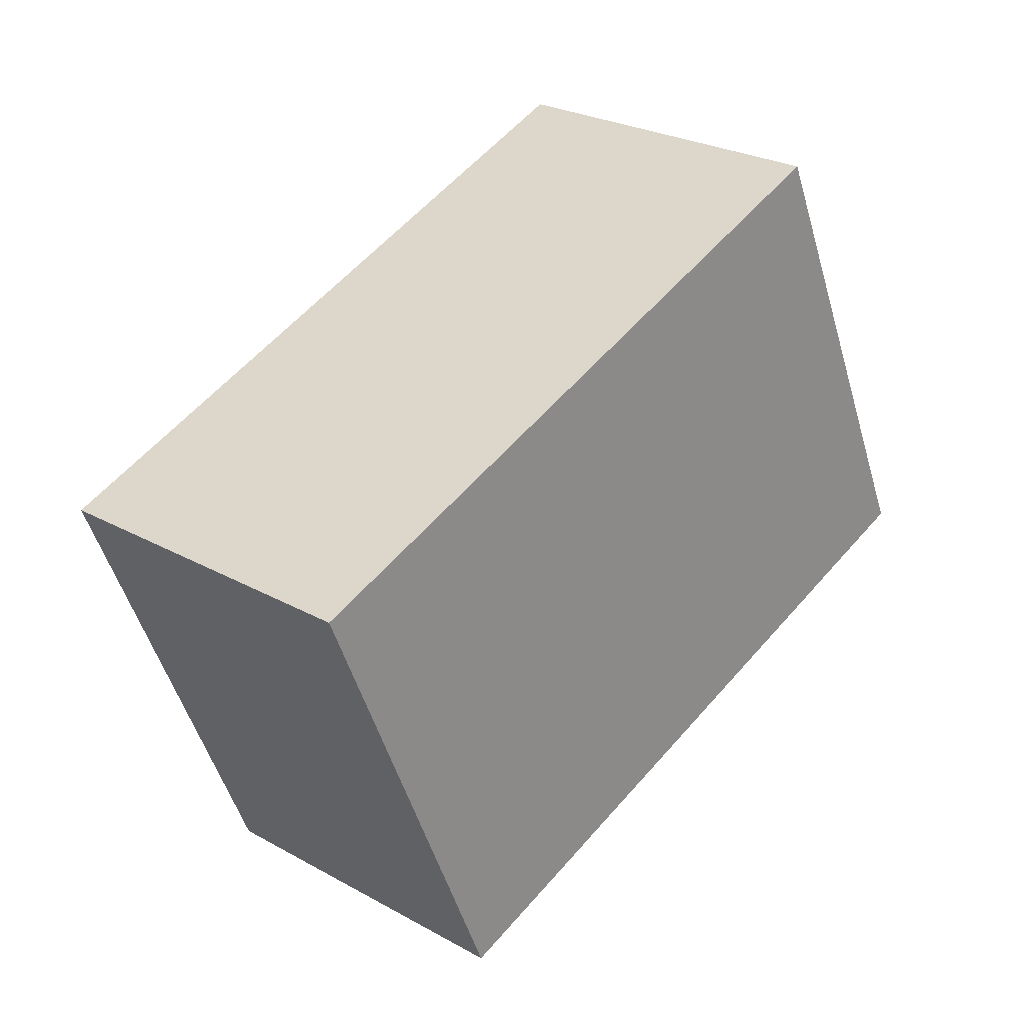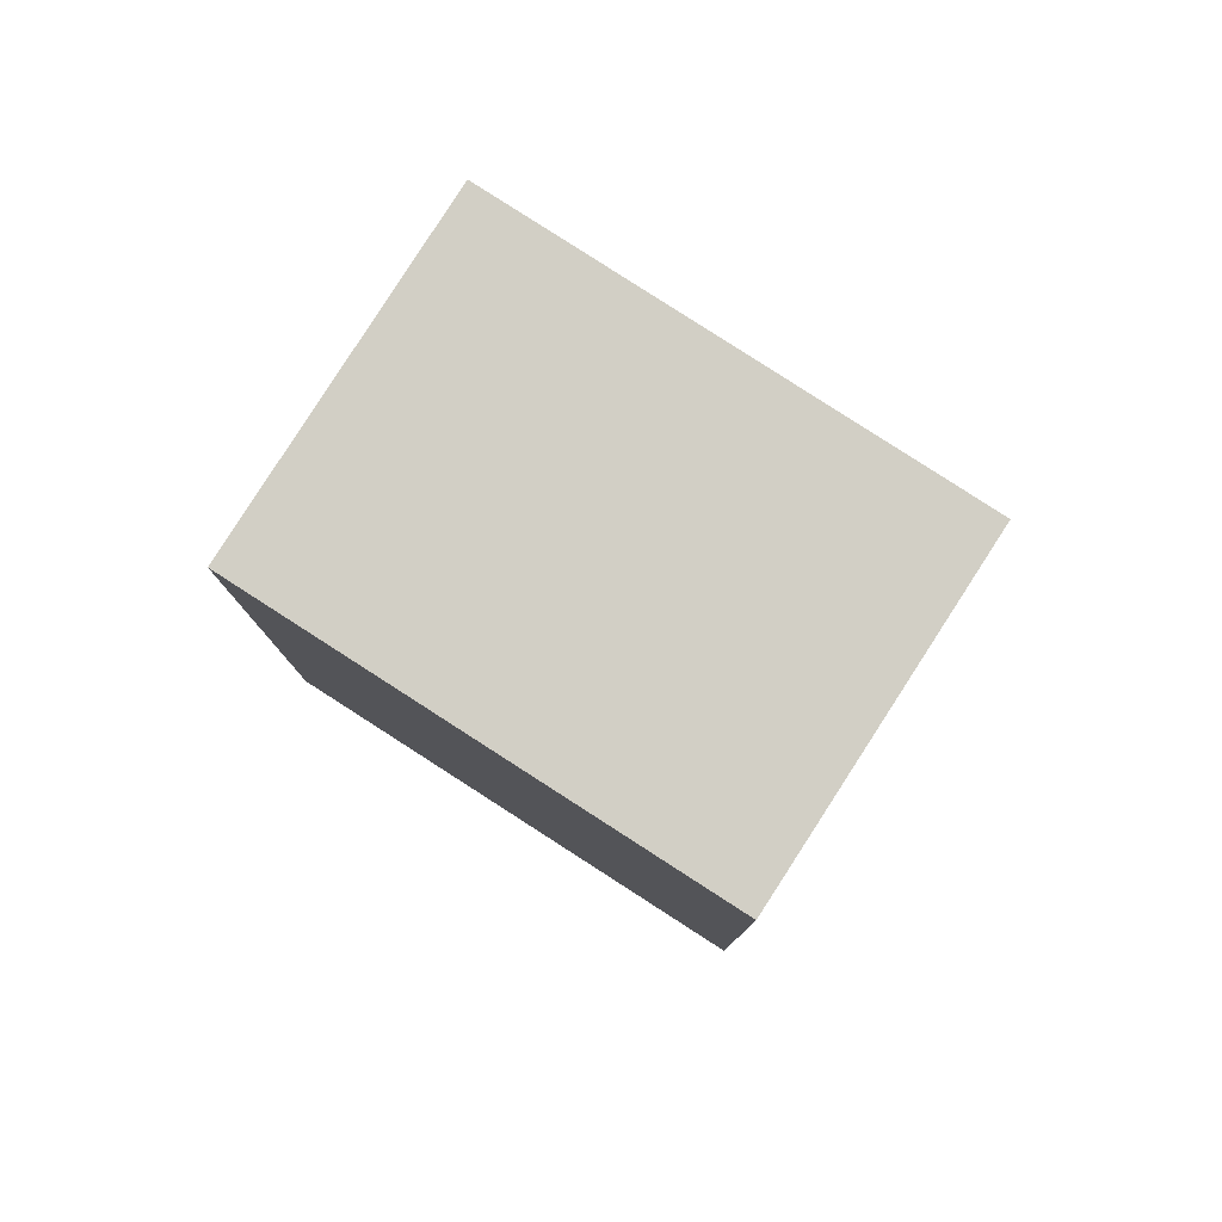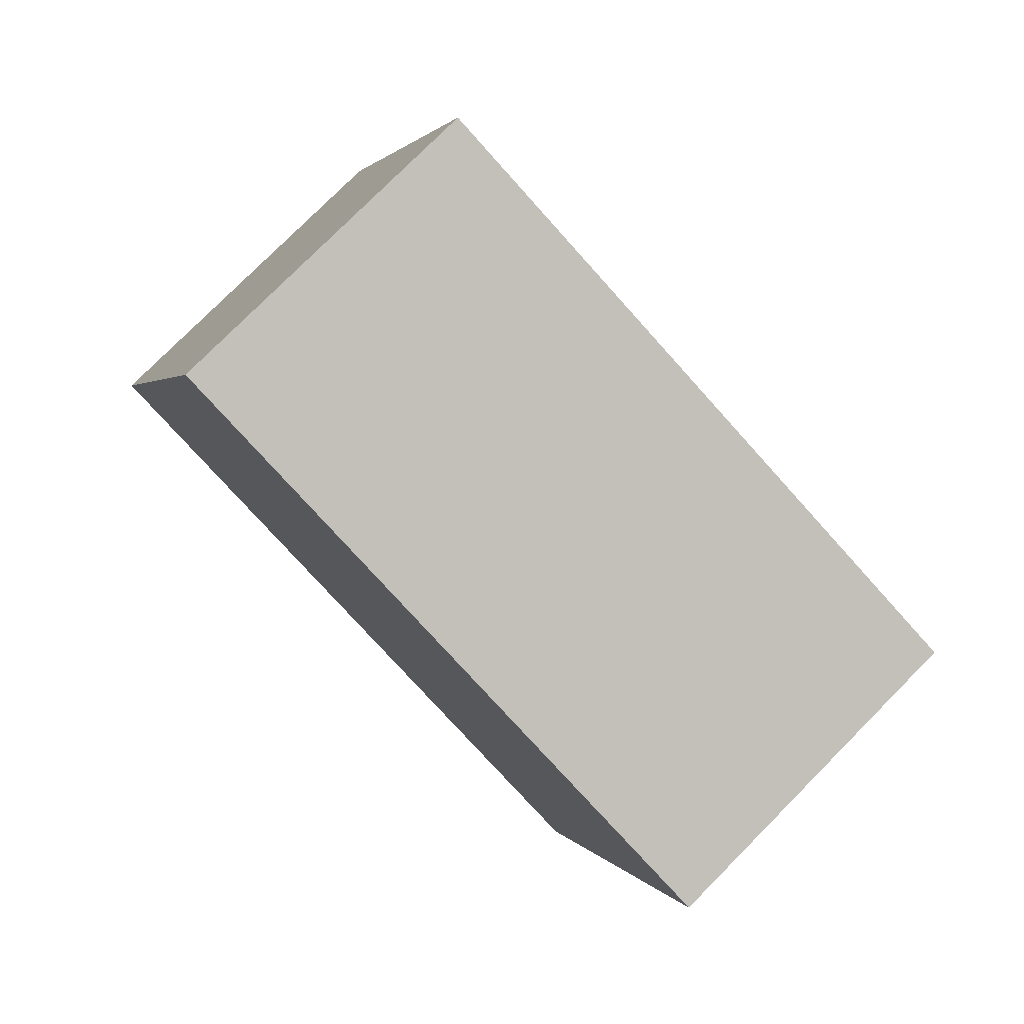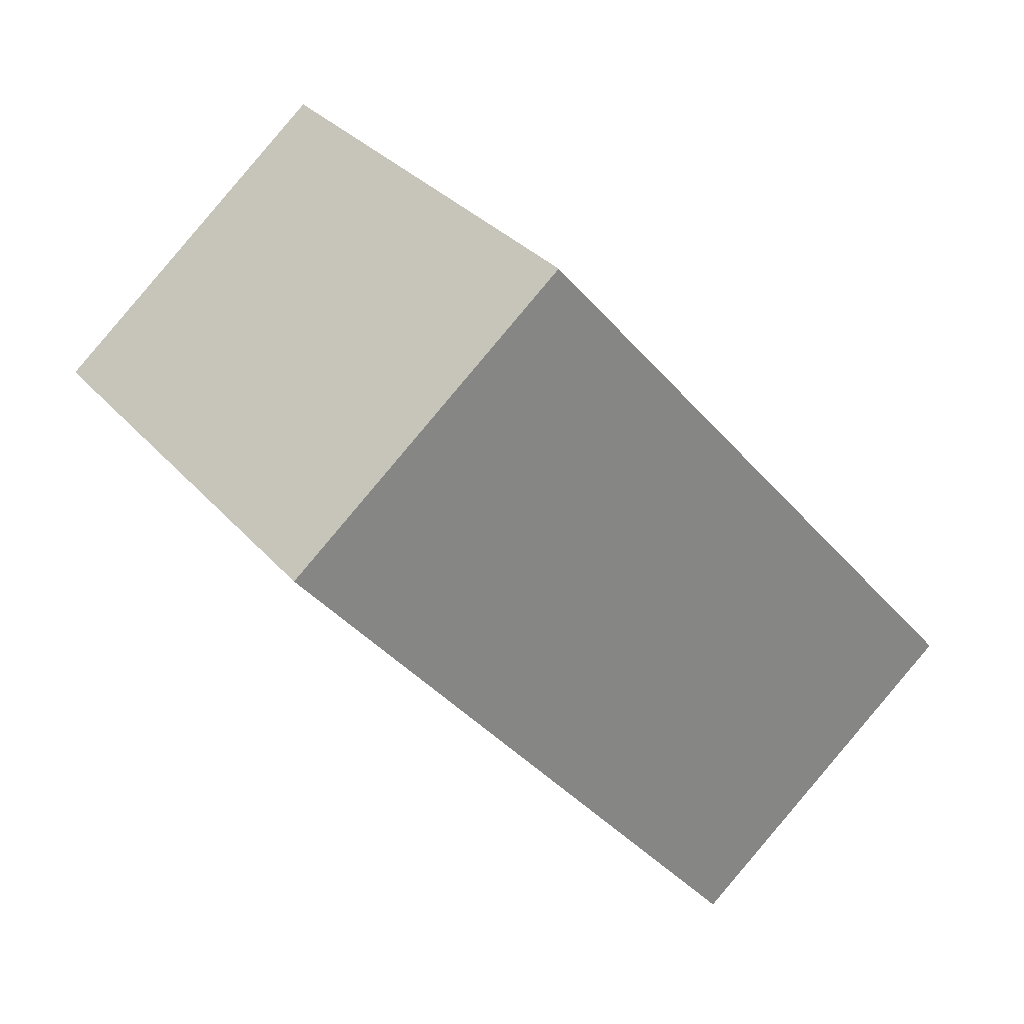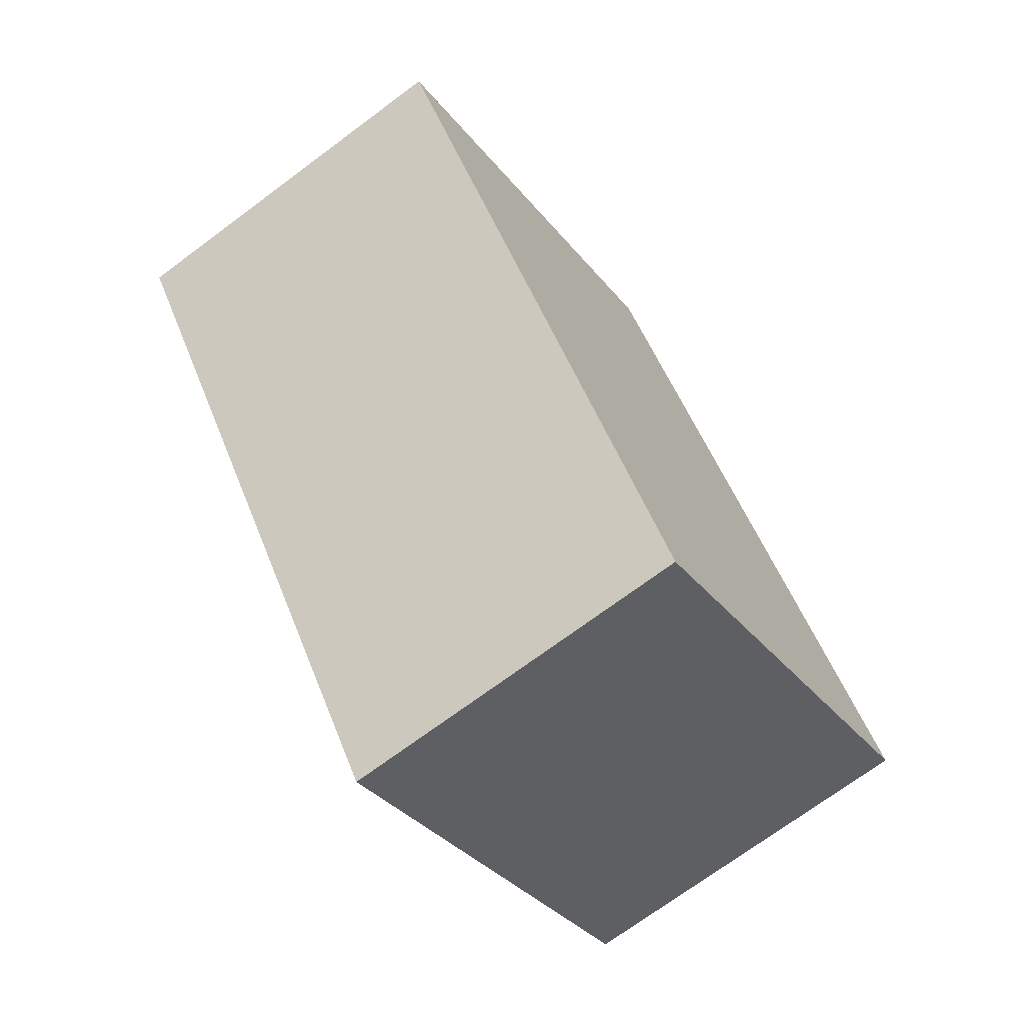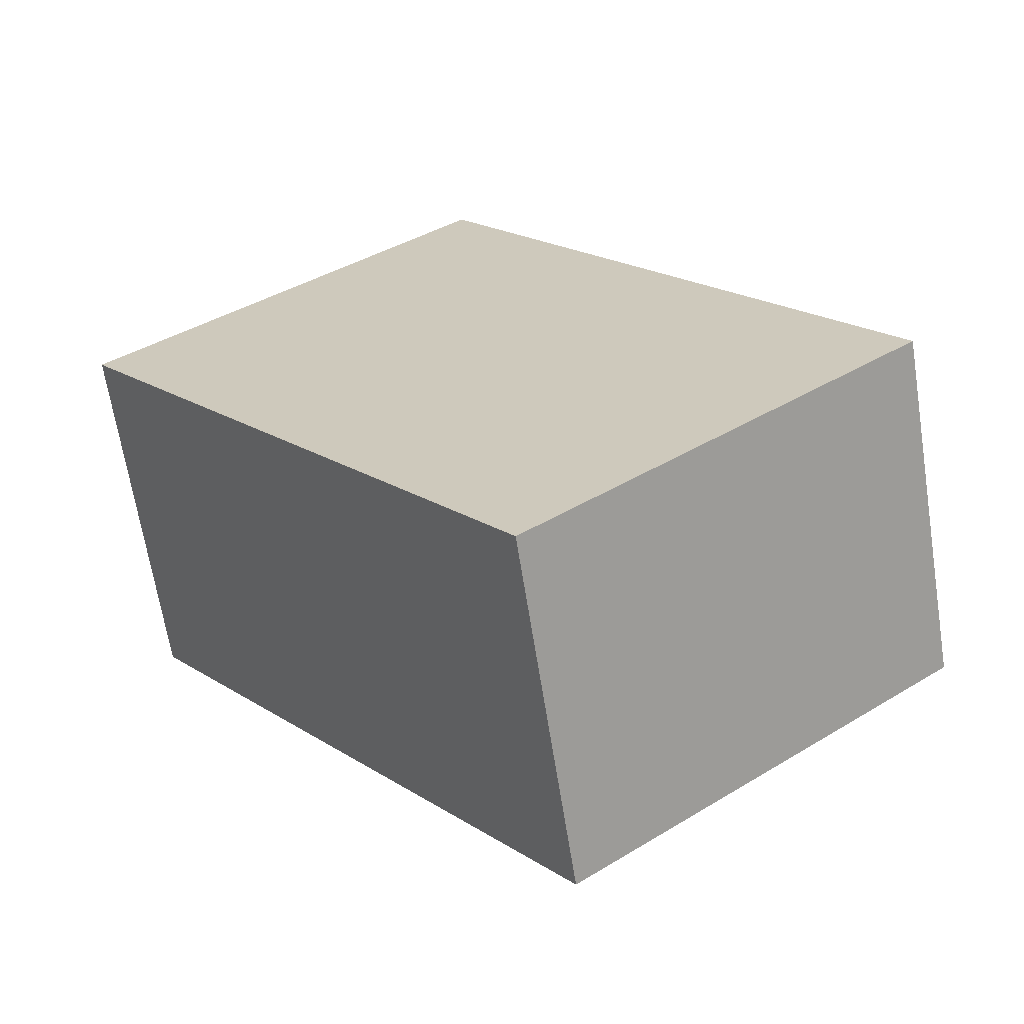
<metadata>
{"format":"obj","ext":"obj","renderer":"f3d","projection":"perspective","resolution":1024,"background":"white","views":[{"elev":66.7,"azim":155.4,"up":"+Y"},{"elev":16.9,"azim":-79.3,"up":"+Z"},{"elev":-62.2,"azim":157.9,"up":"+Y"},{"elev":-5.9,"azim":-41.2,"up":"+Z"},{"elev":58.3,"azim":95.3,"up":"+Y"},{"elev":-14.2,"azim":57.8,"up":"+Z"}]}
</metadata>
<code>
v 0.9052 -0.6304 2.652
v 0.8962 -0.6211 2.637
v 0.9319 -0.6145 2.62
v 0.9409 -0.6238 2.635
v 0.9339 -0.5907 2.633
v 0.8982 -0.5973 2.65
v 0.9072 -0.6067 2.666
v 0.9429 -0.6001 2.649
v 0.9319 -0.6145 2.62
v 0.9339 -0.5907 2.633
v 0.9429 -0.6001 2.649
v 0.9409 -0.6238 2.635
v 0.9072 -0.6067 2.666
v 0.8982 -0.5973 2.65
v 0.8962 -0.6211 2.637
v 0.9052 -0.6304 2.652
v 0.9429 -0.6001 2.649
v 0.9072 -0.6067 2.666
v 0.9052 -0.6304 2.652
v 0.9409 -0.6238 2.635
v 0.8962 -0.6211 2.637
v 0.8982 -0.5973 2.65
v 0.9339 -0.5907 2.633
v 0.9319 -0.6145 2.62
f 1 2 3
f 1 3 4
f 5 6 7
f 5 7 8
f 9 10 11
f 9 11 12
f 13 14 15
f 13 15 16
f 17 18 19
f 17 19 20
f 21 22 23
f 21 23 24

</code>
